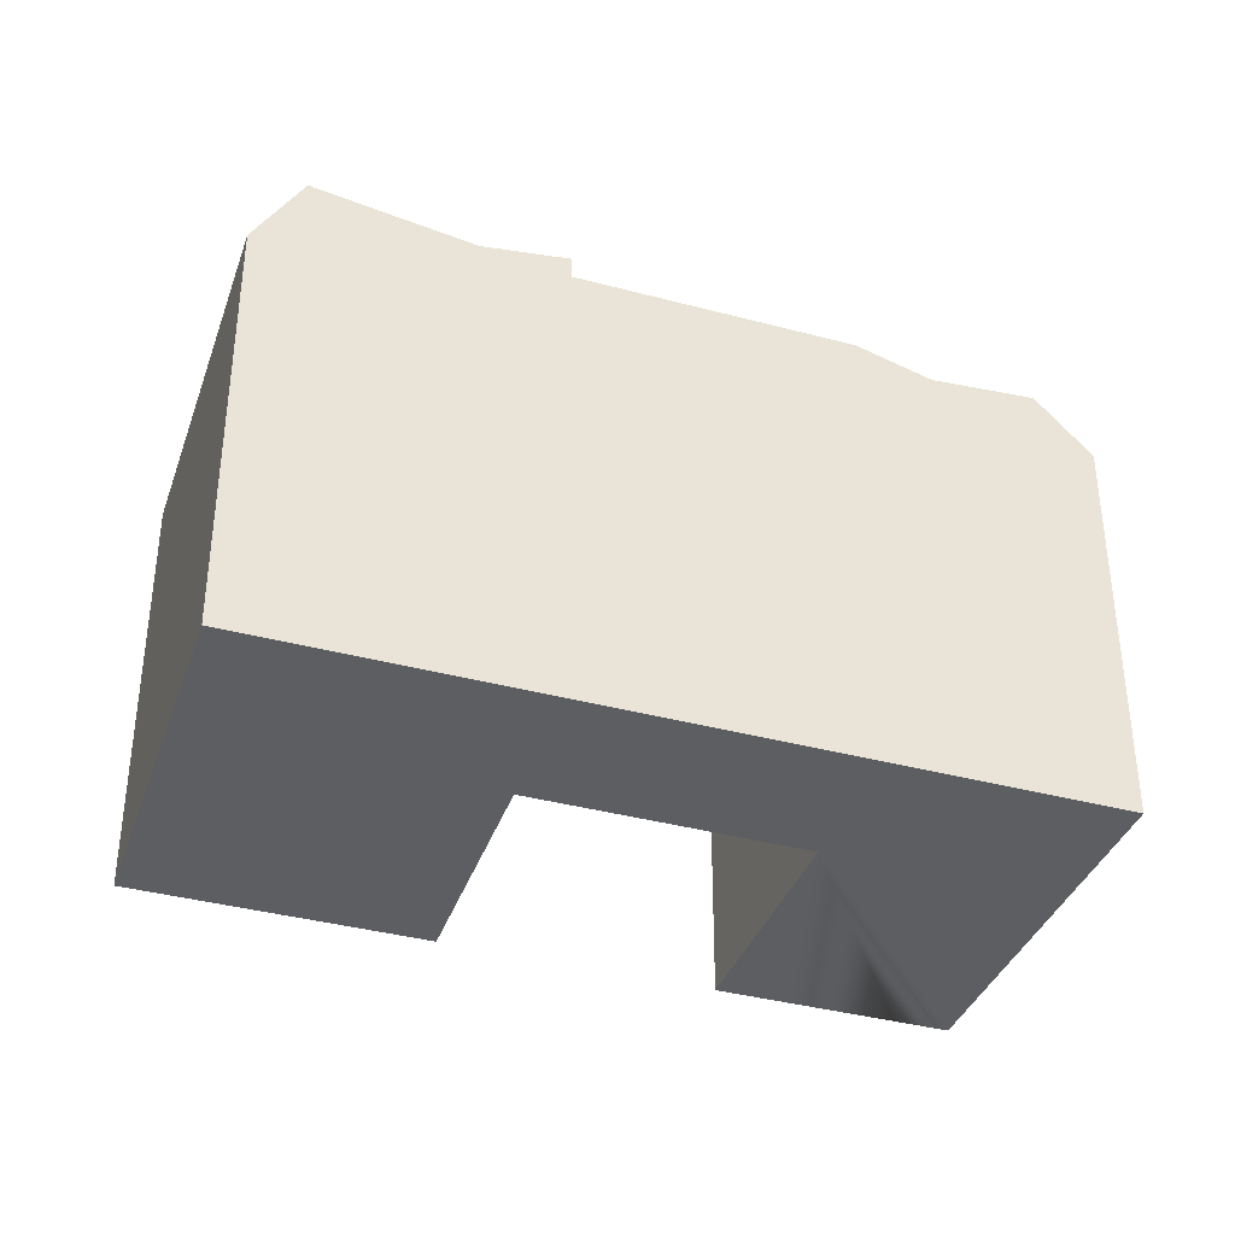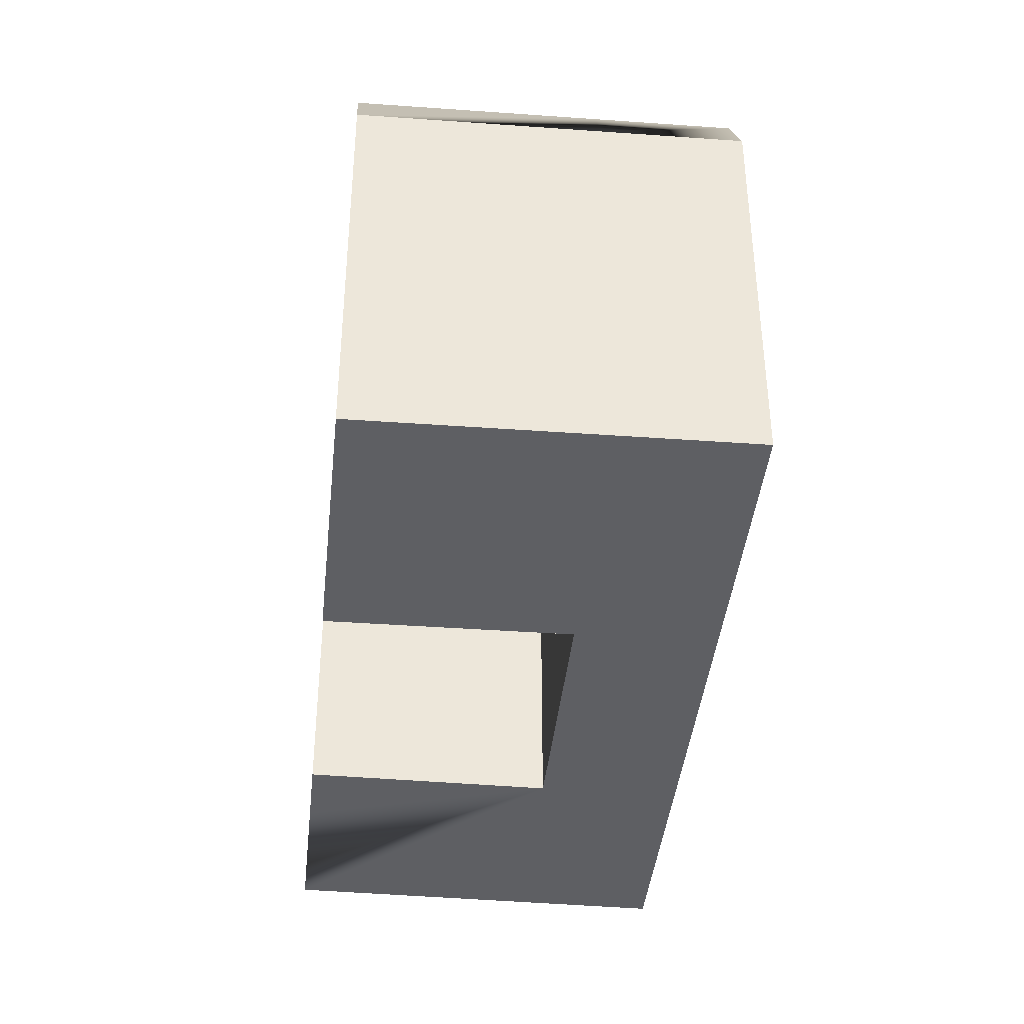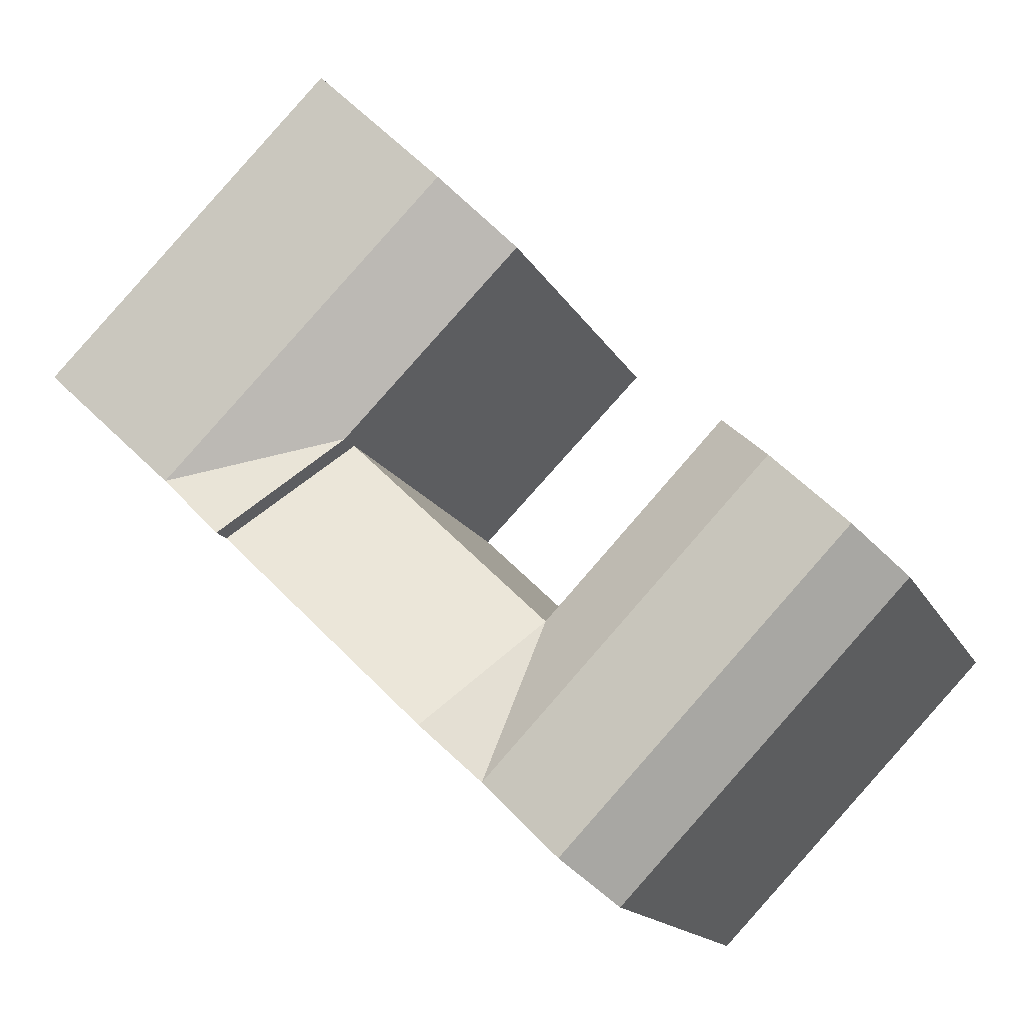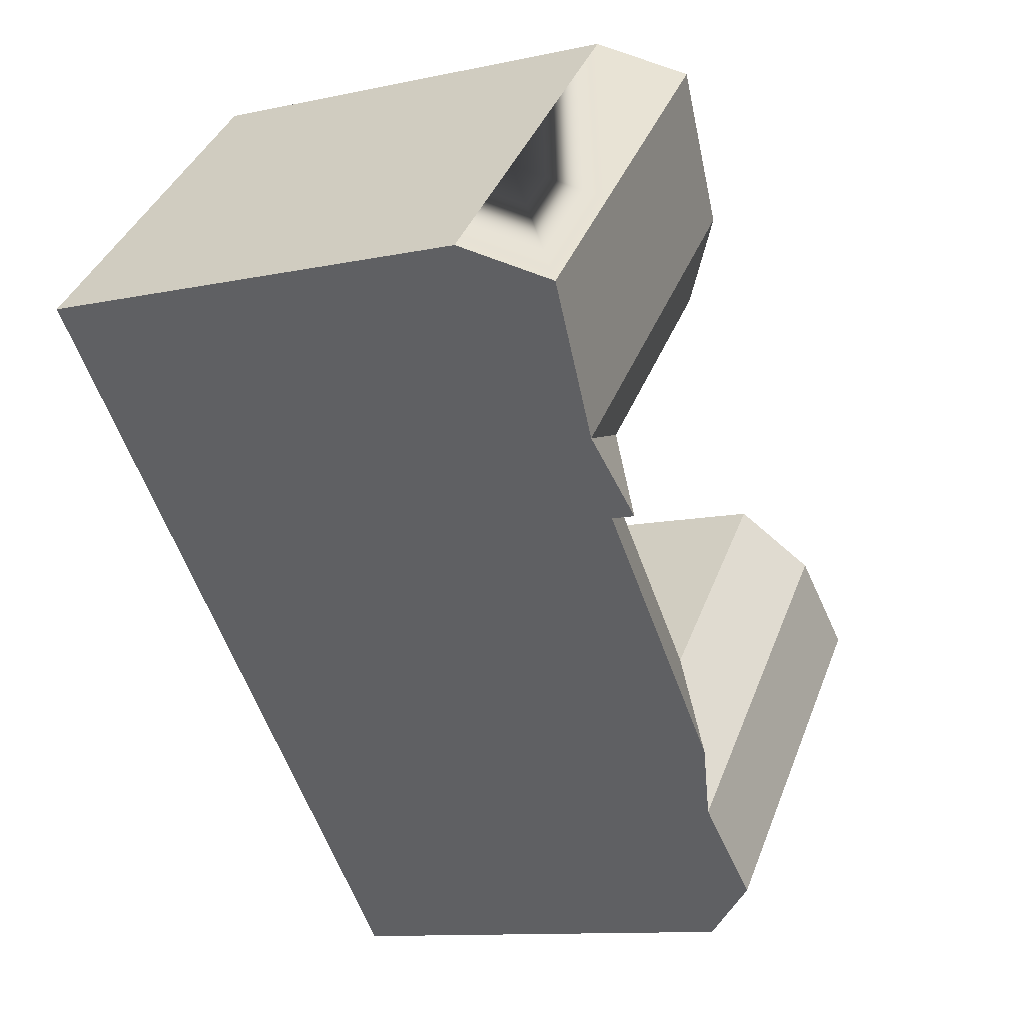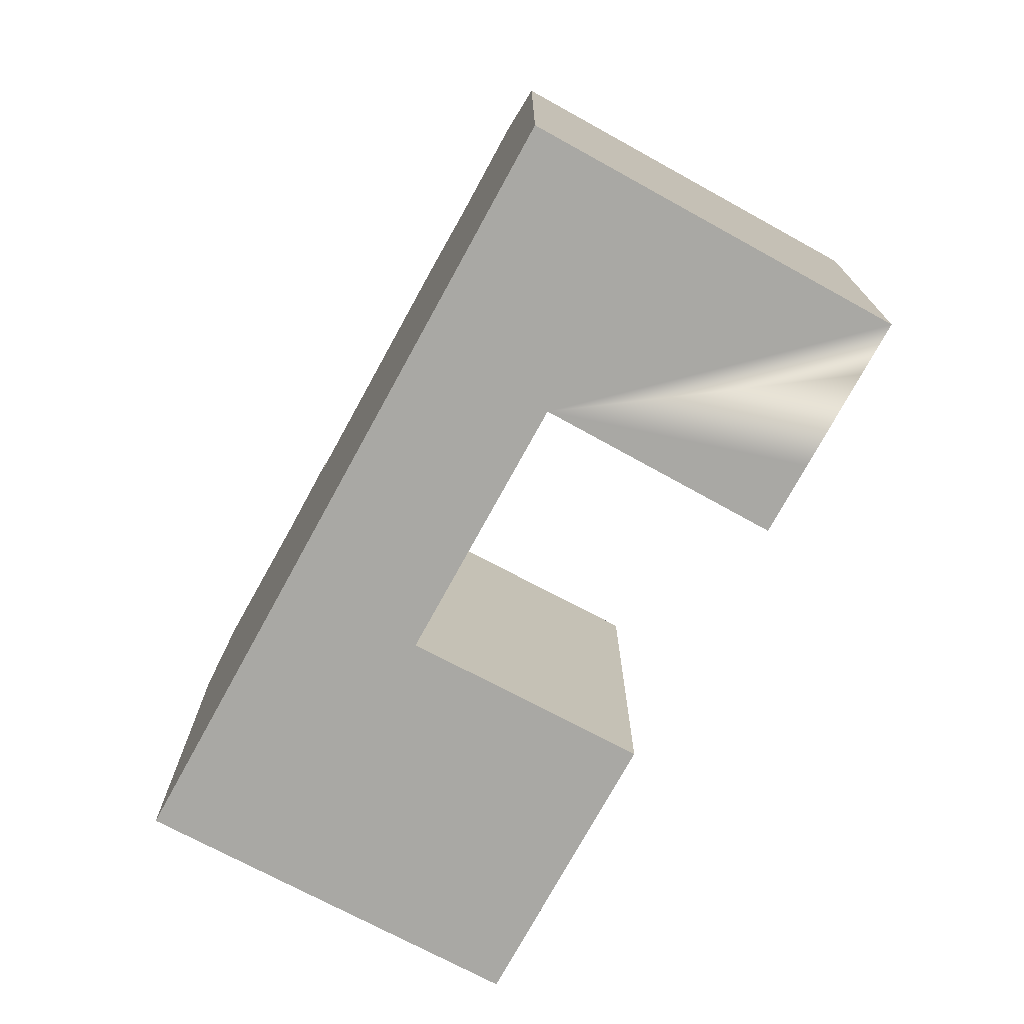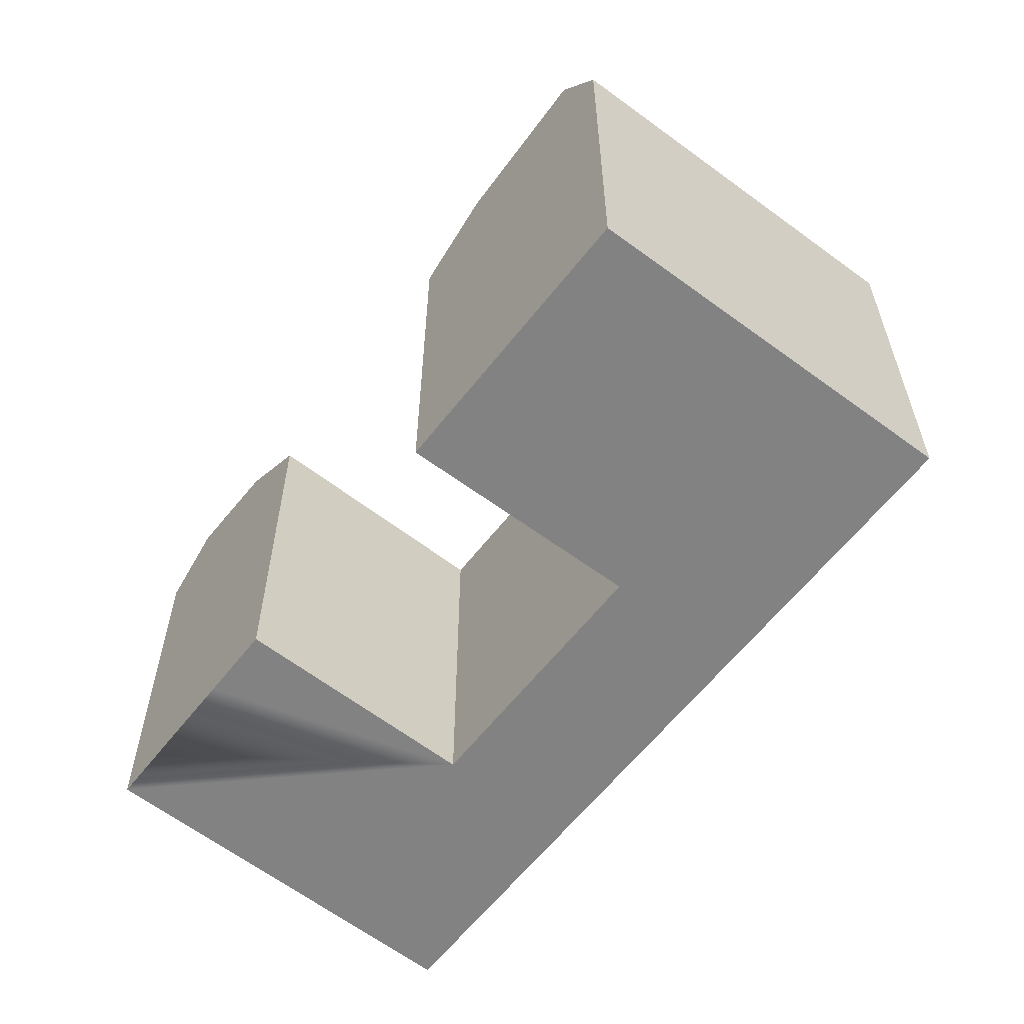
<metadata>
{"format":"obj","ext":"obj","renderer":"f3d","projection":"perspective","resolution":1024,"background":"white","views":[{"elev":-37.6,"azim":117.0,"up":"+Y"},{"elev":-40.9,"azim":40.0,"up":"+Y"},{"elev":-15.2,"azim":-161.3,"up":"+Z"},{"elev":-11.1,"azim":118.1,"up":"+Z"},{"elev":-74.9,"azim":-162.8,"up":"+Y"},{"elev":-60.9,"azim":8.0,"up":"+Y"}]}
</metadata>
<code>
v  22.11 19.1 -3.397
v  17.49 -1.526e-06 1.22
v  22.11 -1.526e-06 -3.396
v  9.508 -1.526e-06 9.209
v  9.508 19.1 9.208
v  17.49 19.1 1.219
v  -16.38 17.99 -15.87
v  -11.17 20.16 -10.82
v  -14.56 20.52 -14.1
v  -8.725 17.99 -8.451
v  -16.38 9.717e-16 -15.87
v  -8.725 5.174e-16 -8.45
v  -14.56 8.635e-16 -14.1
v  -11.17 6.627e-16 -10.82
v  -4.038 1.758e-15 -28.71
v  -8.559 17.99 -24.01
v  -4.037 17.99 -28.72
v  -8.559 1.47e-15 -24.01
v  7.984 17.99 -7.989
v  -0.8997 1.016e-15 -16.59
v  7.984 -1.526e-06 -7.988
v  -0.8994 17.99 -16.59
v  12.6 21.1 -12.61
v  -2.213 1.65e-15 -26.95
v  3.623 21.1 -21.3
v  1.174 20.16 -23.67
v  -2.213 20.52 -26.95
v  20.55 -1.526e-06 -4.905
v  15.4 -1.526e-06 -9.892
v  12.6 -1.526e-06 -12.6
v  3.622 1.304e-15 -21.3
v  20.55 22.63 -4.906
v  15.4 21.57 -9.893
v  1.173 1.449e-15 -23.67
v  12.6 22.11 -12.61
v  2.802 21.57 2.712
v  7.95 22.63 7.698
v  0.0004067 19.1 -0.0006052
v  0 -1.526e-06 -9.343e-23
v  2.801 -1.526e-06 2.713
v  7.949 -1.526e-06 7.699
v  7.984 19.1 -7.989
v  10.79 21.57 -5.276
v  15.93 22.63 -0.2903
v  -3.348 20.16 -18.96
v  -6.735 20.52 -22.24
g defaultobject
f 1 2 3
f 2 1 4
f 4 1 5
f 5 1 6
f 7 8 9
f 8 7 10
f 10 7 11
f 10 11 12
f 12 11 13
f 12 13 14
f 15 16 17
f 16 15 7
f 7 15 18
f 7 18 11
f 19 20 21
f 20 19 22
f 20 10 12
f 10 20 22
f 15 23 24
f 23 15 25
f 25 15 17
f 25 17 26
f 26 17 27
f 28 1 3
f 1 28 29
f 1 29 30
f 1 30 31
f 1 31 32
f 32 31 33
f 33 31 34
f 33 34 24
f 33 24 23
f 33 23 35
f 36 5 37
f 5 36 38
f 5 38 39
f 5 39 4
f 4 39 40
f 4 40 41
f 35 23 42
f 19 42 23
f 38 42 19
f 21 38 19
f 39 38 21
f 14 20 12
f 20 14 13
f 20 13 11
f 41 2 4
f 2 41 40
f 2 40 3
f 3 40 39
f 3 39 21
f 3 21 28
f 28 21 29
f 29 21 20
f 29 20 30
f 30 20 31
f 31 20 11
f 31 11 18
f 31 18 34
f 34 18 24
f 24 18 15
f 42 43 33
f 43 42 36
f 36 42 38
f 33 44 32
f 44 33 37
f 37 33 43
f 37 43 36
f 32 6 1
f 6 32 44
f 6 44 5
f 5 44 37
f 45 22 26
f 22 45 8
f 22 8 10
f 27 45 26
f 45 27 46
f 45 46 8
f 8 46 9
f 17 46 27
f 46 17 16
f 46 16 9
f 9 16 7
f 33 35 42
f 22 23 25
f 23 22 19
f 26 22 25

</code>
